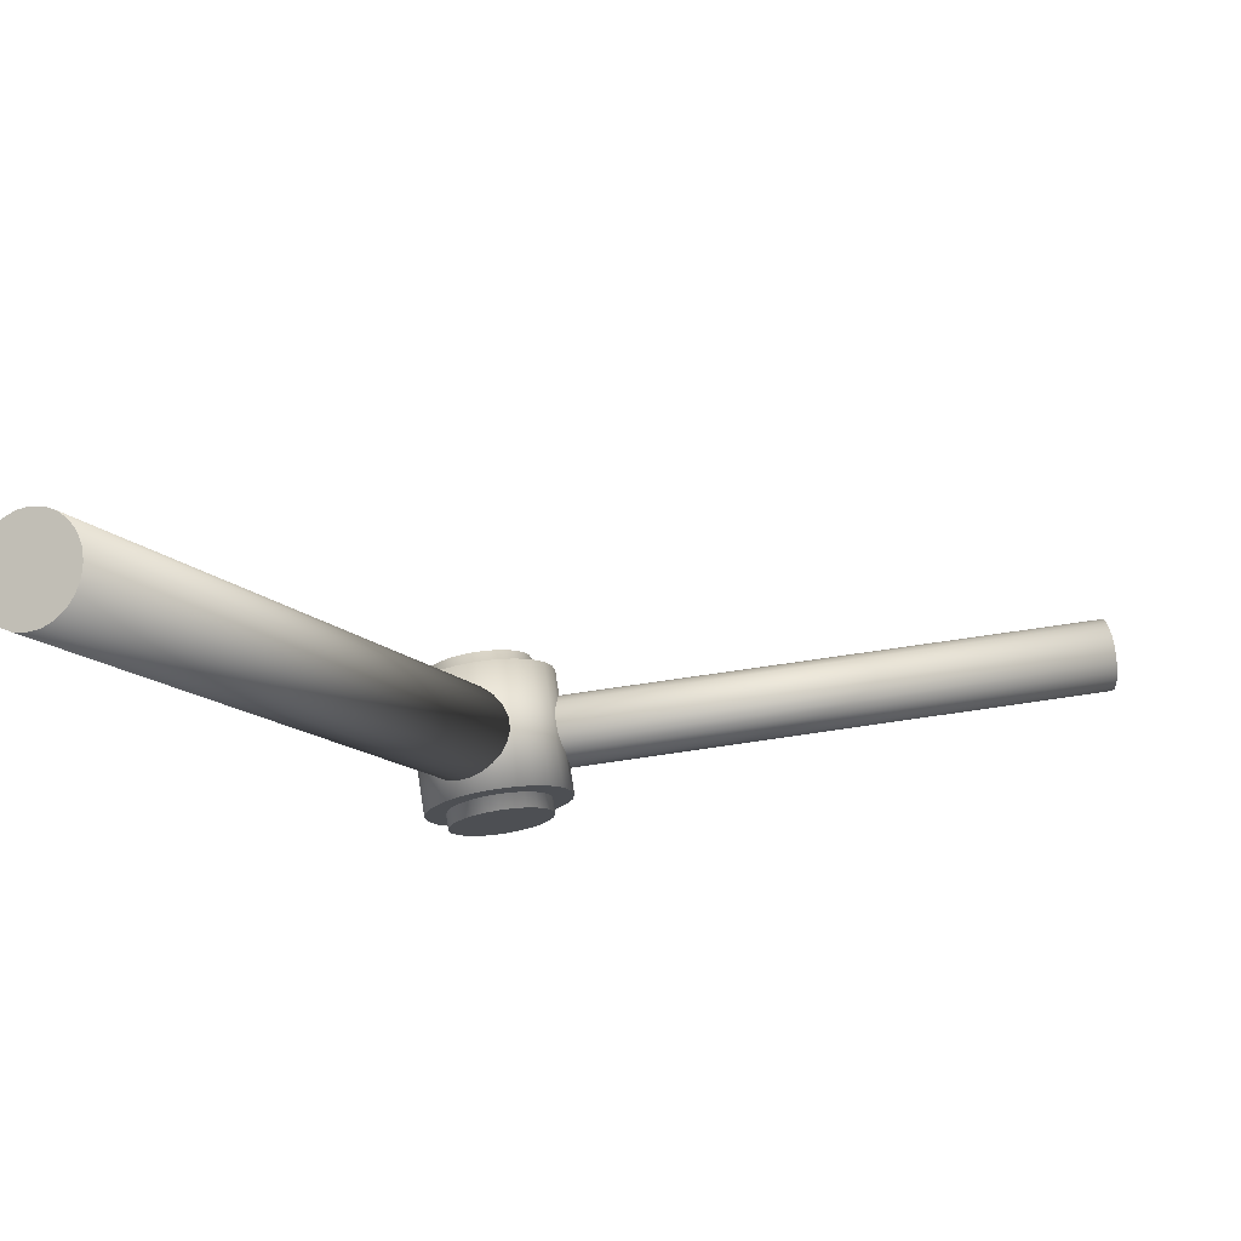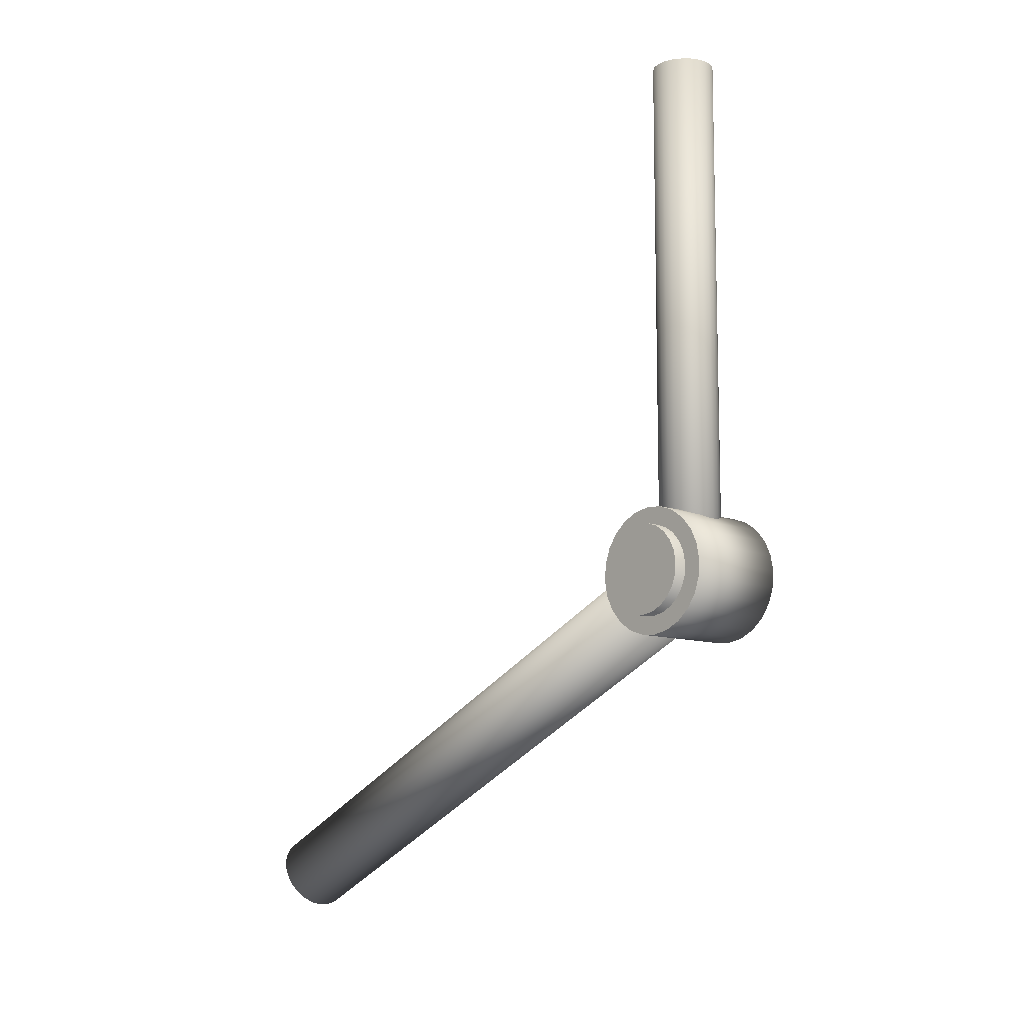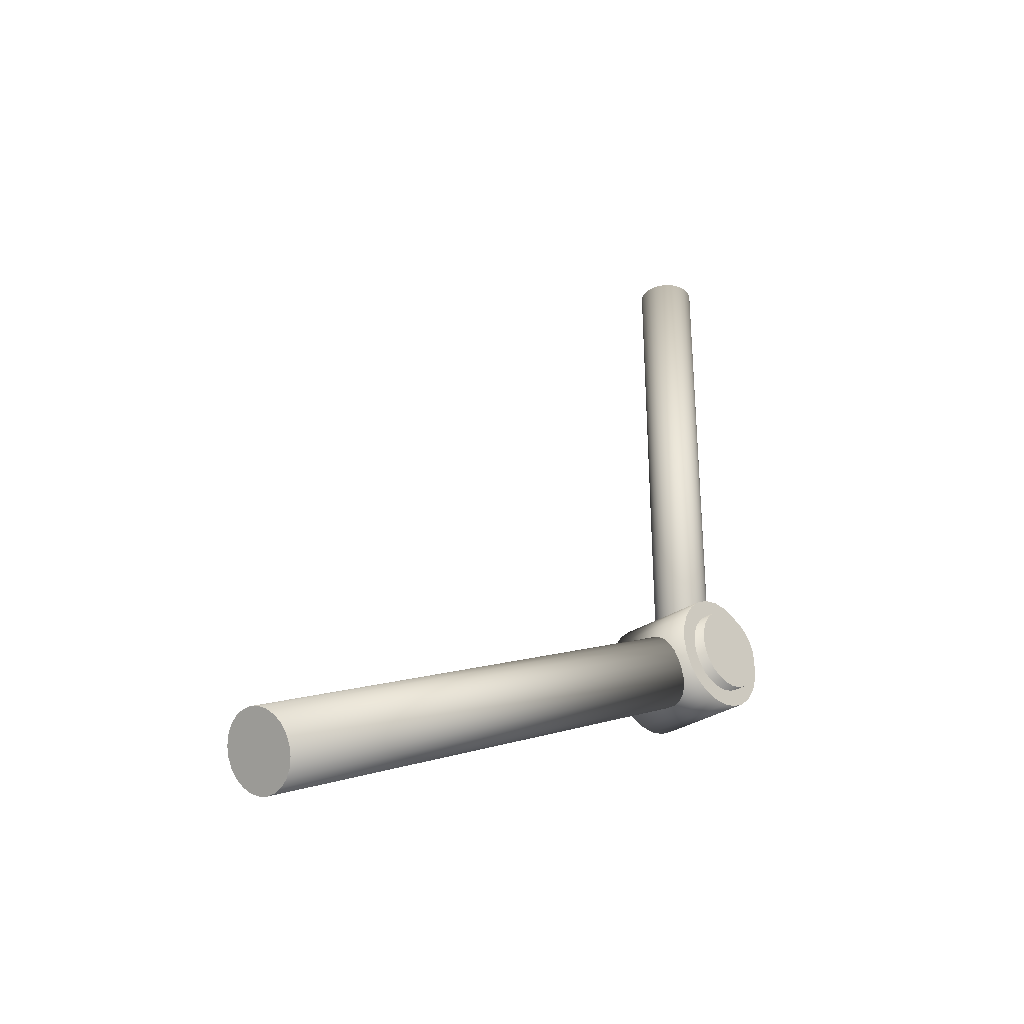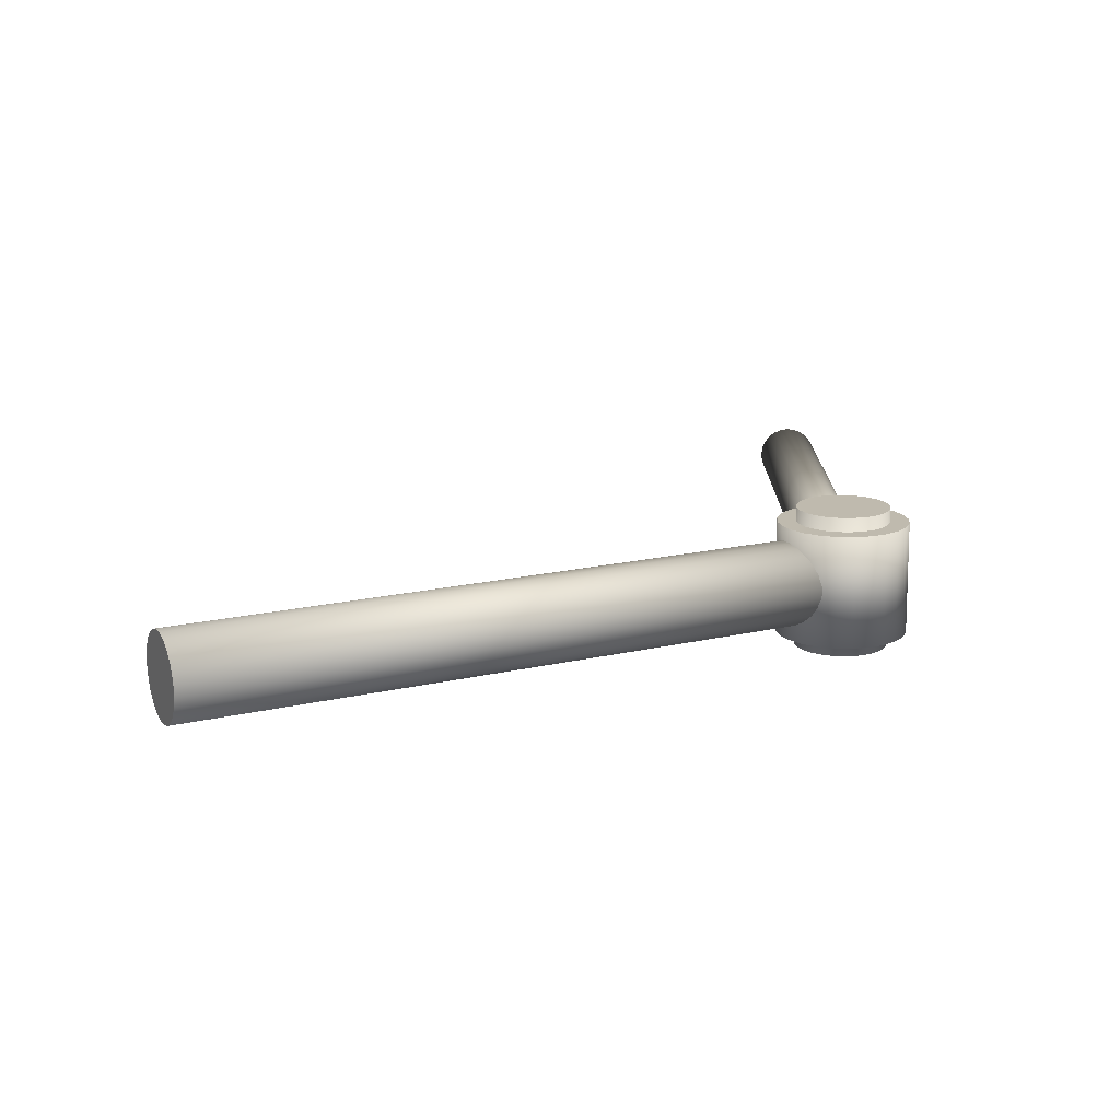
<metadata>
{"format":"obj","ext":"obj","renderer":"f3d","projection":"perspective","resolution":1024,"background":"white","views":[{"elev":58.9,"azim":-99.2,"up":"+Y"},{"elev":-10.1,"azim":-28.2,"up":"+Z"},{"elev":-30.5,"azim":-120.7,"up":"+Z"},{"elev":-74.4,"azim":-75.1,"up":"+Z"}]}
</metadata>
<code>
o G-__555627
v -9.48 -4.794 2.489
v -9.485 -4.8 2.476
v -9.485 -4.8 2.489
v -9.48 -4.794 2.476
v -9.498 -4.826 2.467
v -9.498 -4.817 2.485
v -9.499 -4.822 2.476
v -9.494 -4.83 2.458
v -9.494 -4.812 2.494
v -9.488 -4.832 2.45
v -9.488 -4.807 2.5
v -9.48 -4.834 2.443
v -9.48 -4.803 2.505
v -9.471 -4.834 2.439
v -9.47 -4.799 2.508
v -9.461 -4.832 2.436
v -9.46 -4.796 2.508
v -9.451 -4.829 2.436
v -9.45 -4.795 2.506
v -9.441 -4.826 2.439
v -9.441 -4.795 2.501
v -9.433 -4.821 2.444
v -9.433 -4.796 2.494
v -9.427 -4.816 2.451
v -9.427 -4.798 2.486
v -9.423 -4.811 2.459
v -9.423 -4.802 2.477
v -9.422 -4.806 2.468
v -9.433 -4.8 2.989
v -9.43 -4.808 2.489
v -9.433 -4.8 2.489
v -9.43 -4.808 2.989
v -9.466 -4.786 2.989
v -9.473 -4.789 2.489
v -9.473 -4.789 2.989
v -9.466 -4.786 2.489
v -9.617 -4.229 2.224
v -9.607 -4.226 2.224
v -9.467 -4.844 2.476
v -9.474 -4.841 2.489
v -9.474 -4.841 2.476
v -9.467 -4.844 2.489
v -9.634 -4.237 2.216
v -9.626 -4.233 2.221
v -9.437 -4.794 2.989
v -9.437 -4.794 2.489
v -9.587 -4.225 2.217
v -9.597 -4.225 2.222
v -9.443 -4.789 2.989
v -9.443 -4.789 2.489
v -9.473 -4.789 2.476
v -9.64 -4.242 2.21
v -9.43 -4.823 2.989
v -9.433 -4.83 2.489
v -9.43 -4.823 2.489
v -9.433 -4.83 2.989
v -9.429 -4.815 2.489
v -9.43 -4.823 2.476
v -9.429 -4.815 2.476
v -9.43 -4.808 2.476
v -9.451 -4.844 2.476
v -9.459 -4.845 2.489
v -9.459 -4.845 2.476
v -9.451 -4.844 2.489
v -9.433 -4.83 2.476
v -9.429 -4.815 2.989
v -9.48 -4.794 2.989
v -9.579 -4.226 2.21
v -9.458 -4.785 2.489
v -9.466 -4.786 2.476
v -9.458 -4.785 2.476
v -9.458 -4.785 2.989
v -9.488 -4.823 2.489
v -9.489 -4.815 2.476
v -9.488 -4.823 2.476
v -9.489 -4.815 2.489
v -9.488 -4.807 2.489
v -9.488 -4.807 2.476
v -9.573 -4.228 2.202
v -9.451 -4.786 2.489
v -9.451 -4.786 2.476
v -9.433 -4.8 2.476
v -9.48 -4.836 2.476
v -9.48 -4.836 2.489
v -9.444 -4.841 2.476
v -9.444 -4.841 2.489
v -9.569 -4.232 2.193
v -9.568 -4.236 2.184
v -9.569 -4.241 2.175
v -9.573 -4.246 2.167
v -9.443 -4.789 2.476
v -9.437 -4.794 2.476
v -9.485 -4.83 2.476
v -9.438 -4.837 2.476
v -9.58 -4.251 2.16
v -9.459 -4.845 2.989
v -9.451 -4.844 2.989
v -9.588 -4.256 2.155
v -9.474 -4.841 2.989
v -9.467 -4.844 2.989
v -9.597 -4.259 2.152
v -9.48 -4.836 2.989
v -9.607 -4.262 2.152
v -9.485 -4.8 2.989
v -9.644 -4.247 2.202
v -9.485 -4.83 2.989
v -9.485 -4.83 2.489
v -9.488 -4.823 2.989
v -9.438 -4.837 2.489
v -9.444 -4.841 2.989
v -9.438 -4.837 2.989
v -9.617 -4.263 2.155
v -9.488 -4.807 2.989
v -9.489 -4.815 2.989
v -9.451 -4.786 2.989
v -9.627 -4.264 2.159
v -9.635 -4.262 2.166
v -9.641 -4.26 2.174
v -9.645 -4.256 2.183
v -9.646 -4.252 2.192
v -9.445 -4.789 2.489
v -9.399 -4.789 2.429
v -9.393 -4.811 2.431
v -9.396 -4.8 2.428
v -9.401 -4.779 2.433
v -9.39 -4.821 2.436
v -9.404 -4.77 2.439
v -9.388 -4.829 2.443
v -9.406 -4.762 2.448
v -9.387 -4.836 2.452
v -9.387 -4.833 2.496
v -9.386 -4.839 2.463
v -9.386 -4.84 2.475
v -9.386 -4.838 2.486
v -9.415 -4.778 2.509
v -9.405 -4.766 2.501
v -9.417 -4.769 2.501
v -9.402 -4.775 2.509
v -9.398 -4.846 2.431
v -9.498 -4.881 2.444
v -9.5 -4.872 2.431
v -9.396 -4.854 2.444
v -9.517 -4.808 2.433
v -9.532 -4.802 2.439
v -9.519 -4.799 2.439
v -9.529 -4.812 2.433
v -9.399 -4.843 2.463
v -9.398 -4.843 2.475
v -9.413 -4.788 2.514
v -9.4 -4.785 2.514
v -9.425 -4.742 2.469
v -9.526 -4.771 2.453
v -9.527 -4.768 2.469
v -9.424 -4.745 2.453
v -9.521 -4.79 2.492
v -9.535 -4.789 2.481
v -9.534 -4.793 2.492
v -9.522 -4.786 2.481
v -9.395 -4.858 2.491
v -9.499 -4.877 2.506
v -9.497 -4.884 2.491
v -9.396 -4.851 2.506
v -9.501 -4.868 2.486
v -9.515 -4.866 2.496
v -9.514 -4.871 2.486
v -9.503 -4.863 2.496
v -9.504 -4.859 2.443
v -9.519 -4.854 2.436
v -9.506 -4.851 2.436
v -9.516 -4.862 2.443
v -9.402 -4.829 2.505
v -9.392 -4.817 2.511
v -9.404 -4.82 2.511
v -9.389 -4.826 2.505
v -9.522 -4.839 2.515
v -9.512 -4.825 2.516
v -9.525 -4.828 2.516
v -9.51 -4.836 2.515
v -9.416 -4.774 2.417
v -9.522 -4.788 2.426
v -9.419 -4.761 2.426
v -9.519 -4.801 2.417
v -9.404 -4.82 2.414
v -9.511 -4.831 2.411
v -9.408 -4.804 2.411
v -9.507 -4.846 2.414
v -9.515 -4.869 2.452
v -9.502 -4.865 2.452
v -9.406 -4.814 2.431
v -9.403 -4.824 2.436
v -9.423 -4.748 2.5
v -9.527 -4.769 2.485
v -9.525 -4.774 2.5
v -9.424 -4.743 2.485
v -9.525 -4.778 2.438
v -9.422 -4.751 2.438
v -9.419 -4.763 2.492
v -9.406 -4.76 2.492
v -9.508 -4.841 2.431
v -9.521 -4.844 2.431
v -9.394 -4.806 2.515
v -9.407 -4.81 2.515
v -9.411 -4.792 2.429
v -9.409 -4.803 2.428
v -9.414 -4.782 2.433
v -9.417 -4.773 2.439
v -9.418 -4.766 2.448
v -9.42 -4.761 2.458
v -9.42 -4.759 2.47
v -9.42 -4.76 2.481
v -9.421 -4.757 2.513
v -9.418 -4.768 2.524
v -9.41 -4.799 2.516
v -9.399 -4.841 2.518
v -9.402 -4.828 2.527
v -9.414 -4.782 2.53
v -9.406 -4.813 2.532
v -9.41 -4.798 2.533
v -9.412 -4.789 2.412
v -9.401 -4.834 2.421
v -9.401 -4.833 2.443
v -9.4 -4.839 2.452
v -9.394 -4.859 2.46
v -9.394 -4.861 2.476
v -9.399 -4.841 2.486
v -9.4 -4.836 2.496
v -9.514 -4.872 2.463
v -9.501 -4.869 2.463
v -9.505 -4.854 2.527
v -9.509 -4.84 2.532
v -9.407 -4.758 2.458
v -9.531 -4.807 2.509
v -9.515 -4.814 2.514
v -9.518 -4.804 2.509
v -9.528 -4.817 2.514
v -9.515 -4.815 2.412
v -9.503 -4.86 2.421
v -9.511 -4.83 2.428
v -9.497 -4.886 2.46
v -9.496 -4.887 2.476
v -9.501 -4.87 2.475
v -9.504 -4.856 2.505
v -9.507 -4.846 2.511
v -9.502 -4.867 2.518
v -9.514 -4.819 2.429
v -9.521 -4.792 2.448
v -9.522 -4.787 2.458
v -9.523 -4.785 2.47
v -9.52 -4.796 2.501
v -9.523 -4.783 2.513
v -9.52 -4.795 2.524
v -9.517 -4.809 2.53
v -9.513 -4.824 2.533
v -9.533 -4.799 2.501
v -9.535 -4.788 2.47
v -9.527 -4.822 2.429
v -9.524 -4.833 2.428
v -9.534 -4.795 2.448
v -9.535 -4.79 2.458
v -9.52 -4.85 2.511
v -9.397 -4.795 2.516
v -9.514 -4.873 2.475
v -9.517 -4.859 2.505
v -9.407 -4.756 2.481
v -9.407 -4.755 2.47
f 1 2 3
f 2 1 4
f 5 6 7
f 6 5 8
f 6 8 9
f 9 8 10
f 9 10 11
f 11 10 12
f 11 12 13
f 13 12 14
f 13 14 15
f 15 14 16
f 15 16 17
f 17 16 18
f 17 18 19
f 19 18 20
f 19 20 21
f 21 20 22
f 21 22 23
f 23 22 24
f 23 24 25
f 25 24 26
f 25 26 27
f 27 26 28
f 29 30 31
f 30 29 32
f 33 34 35
f 34 33 36
f 37 17 38
f 17 37 15
f 39 40 41
f 40 39 42
f 43 13 44
f 13 43 11
f 45 31 46
f 31 45 29
f 19 47 48
f 47 19 21
f 49 46 50
f 46 49 45
f 1 34 4
f 4 34 51
f 9 43 52
f 43 9 11
f 53 54 55
f 54 53 56
f 57 58 59
f 58 57 55
f 30 59 60
f 59 30 57
f 61 62 63
f 62 61 64
f 55 65 58
f 65 55 54
f 32 57 30
f 57 32 66
f 35 1 67
f 1 35 34
f 47 23 68
f 23 47 21
f 17 48 38
f 48 17 19
f 69 70 36
f 70 69 71
f 72 36 33
f 36 72 69
f 73 74 75
f 74 73 76
f 77 2 78
f 2 77 3
f 68 25 79
f 25 68 23
f 80 71 69
f 71 80 81
f 31 60 82
f 60 31 30
f 40 83 41
f 83 40 84
f 85 64 61
f 64 85 86
f 79 27 87
f 27 79 25
f 76 78 74
f 78 76 77
f 87 28 88
f 28 87 27
f 88 26 89
f 26 88 28
f 89 24 90
f 24 89 26
f 71 51 70
f 51 71 81
f 51 81 4
f 4 81 91
f 4 91 2
f 2 91 92
f 2 92 78
f 78 92 74
f 74 92 82
f 74 82 60
f 74 60 75
f 75 60 93
f 93 60 59
f 93 59 58
f 93 58 83
f 83 58 41
f 41 58 65
f 41 65 94
f 41 94 39
f 39 94 85
f 39 85 63
f 63 85 61
f 90 22 95
f 22 90 24
f 64 96 62
f 96 64 97
f 22 98 95
f 98 22 20
f 42 99 40
f 99 42 100
f 20 101 98
f 101 20 18
f 99 84 40
f 84 99 102
f 18 103 101
f 103 18 16
f 67 3 104
f 1 3 67
f 6 52 105
f 52 6 9
f 44 15 37
f 15 44 13
f 106 73 107
f 73 106 108
f 109 110 86
f 110 109 111
f 102 107 84
f 107 102 106
f 103 14 112
f 14 103 16
f 113 3 77
f 3 113 104
f 62 100 42
f 100 62 96
f 108 76 73
f 76 108 114
f 115 69 72
f 69 115 80
f 112 12 116
f 12 112 14
f 12 117 116
f 117 12 10
f 10 118 117
f 118 10 8
f 8 119 118
f 119 8 5
f 105 119 120
f 119 105 118
f 118 105 52
f 118 52 117
f 117 52 43
f 117 43 116
f 116 43 44
f 116 44 112
f 112 44 37
f 112 37 103
f 103 37 38
f 103 38 101
f 101 38 48
f 101 48 98
f 98 48 47
f 98 47 95
f 95 47 68
f 95 68 90
f 90 68 79
f 90 79 89
f 89 79 87
f 89 87 88
f 66 55 57
f 55 66 53
f 5 120 119
f 120 5 7
f 114 77 76
f 77 114 113
f 86 97 64
f 97 86 110
f 54 111 109
f 111 54 56
f 49 80 115
f 80 49 121
f 121 49 50
f 7 105 120
f 105 7 6
f 122 123 124
f 123 122 125
f 123 125 126
f 126 125 127
f 126 127 128
f 128 127 129
f 128 129 130
f 130 129 131
f 130 131 132
f 132 131 133
f 133 131 134
f 135 136 137
f 136 135 138
f 139 140 141
f 140 139 142
f 143 144 145
f 144 143 146
f 147 133 148
f 133 147 132
f 149 138 135
f 138 149 150
f 65 109 94
f 109 65 54
f 151 152 153
f 152 151 154
f 69 34 36
f 34 69 80
f 1 34 80
f 1 80 121
f 1 121 3
f 3 121 50
f 3 50 46
f 3 46 77
f 77 46 76
f 76 46 31
f 76 31 30
f 76 30 73
f 73 30 107
f 107 30 57
f 107 57 55
f 107 55 84
f 84 55 40
f 40 55 54
f 40 54 109
f 40 109 42
f 42 109 86
f 42 86 62
f 62 86 64
f 155 156 157
f 156 155 158
f 159 160 161
f 160 159 162
f 163 164 165
f 164 163 166
f 167 168 169
f 168 167 170
f 171 172 173
f 172 171 174
f 175 176 177
f 176 175 178
f 179 180 181
f 180 179 182
f 183 184 185
f 184 183 186
f 63 42 39
f 42 63 62
f 167 187 170
f 187 167 188
f 126 189 123
f 189 126 190
f 191 192 193
f 192 191 194
f 154 195 152
f 195 154 196
f 136 197 137
f 197 136 198
f 199 168 200
f 168 199 169
f 194 153 192
f 153 194 151
f 173 201 202
f 201 173 172
f 181 203 204
f 203 181 196
f 203 196 205
f 205 196 206
f 206 196 154
f 206 154 207
f 207 154 208
f 208 154 151
f 208 151 209
f 209 151 194
f 209 194 210
f 210 194 197
f 197 194 191
f 197 191 137
f 137 191 211
f 137 211 135
f 135 211 149
f 149 211 212
f 149 212 213
f 213 212 214
f 214 212 215
f 215 212 216
f 215 216 217
f 217 216 218
f 219 183 185
f 183 219 179
f 183 179 220
f 220 179 181
f 220 181 204
f 220 204 139
f 139 204 189
f 139 189 190
f 139 190 142
f 142 190 221
f 142 221 222
f 142 222 223
f 223 222 147
f 223 147 224
f 224 147 148
f 224 148 225
f 224 225 159
f 159 225 226
f 159 226 162
f 162 226 171
f 162 171 173
f 162 173 214
f 214 173 202
f 214 202 213
f 35 72 33
f 72 35 67
f 72 67 115
f 115 67 104
f 115 104 49
f 49 104 45
f 45 104 113
f 45 113 114
f 45 114 29
f 29 114 108
f 29 108 32
f 32 108 106
f 32 106 66
f 66 106 102
f 66 102 53
f 53 102 99
f 53 99 56
f 56 99 100
f 56 100 111
f 111 100 96
f 111 96 110
f 110 96 97
f 188 227 187
f 227 188 228
f 229 217 230
f 217 229 215
f 231 207 208
f 207 231 129
f 232 233 234
f 233 232 235
f 128 222 221
f 222 128 130
f 186 236 184
f 236 186 182
f 182 186 237
f 182 237 180
f 180 237 238
f 238 237 141
f 238 141 199
f 199 141 169
f 169 141 140
f 169 140 167
f 167 140 188
f 188 140 239
f 188 239 228
f 228 239 240
f 228 240 241
f 241 240 163
f 163 240 161
f 163 161 166
f 166 161 160
f 166 160 242
f 242 160 243
f 243 160 244
f 243 244 178
f 178 244 176
f 180 245 195
f 245 180 238
f 195 245 143
f 195 143 145
f 195 145 152
f 152 145 246
f 152 246 247
f 152 247 153
f 153 247 248
f 153 248 192
f 192 248 158
f 192 158 155
f 192 155 193
f 193 155 249
f 193 249 250
f 250 249 234
f 250 234 233
f 250 233 251
f 251 233 176
f 251 176 244
f 251 244 229
f 251 229 252
f 252 229 230
f 252 230 253
f 223 240 239
f 240 223 224
f 232 249 254
f 249 232 234
f 177 233 235
f 233 177 176
f 125 206 127
f 206 125 205
f 196 180 195
f 180 196 181
f 158 255 156
f 255 158 248
f 249 157 254
f 157 249 155
f 238 256 245
f 256 238 257
f 220 186 183
f 186 220 237
f 200 256 257
f 256 200 146
f 146 200 168
f 146 168 144
f 144 168 170
f 144 170 258
f 258 170 254
f 258 254 259
f 259 254 255
f 255 254 156
f 156 254 157
f 139 237 220
f 237 139 141
f 142 239 140
f 239 142 223
f 252 212 251
f 212 252 216
f 36 51 34
f 51 36 70
f 247 258 259
f 258 247 246
f 107 75 93
f 75 107 73
f 244 215 229
f 215 244 214
f 253 216 252
f 216 253 218
f 131 171 226
f 171 131 174
f 260 178 175
f 178 260 243
f 50 92 91
f 92 50 46
f 130 147 222
f 147 130 132
f 162 244 160
f 244 162 214
f 202 261 213
f 261 202 201
f 251 211 250
f 211 251 212
f 213 150 149
f 150 213 261
f 134 226 225
f 226 134 131
f 228 262 227
f 262 228 241
f 125 203 205
f 203 125 122
f 246 144 258
f 144 246 145
f 245 146 143
f 146 245 256
f 148 134 225
f 134 148 133
f 166 263 164
f 263 166 242
f 241 165 262
f 165 241 163
f 46 82 92
f 82 46 31
f 124 203 122
f 203 124 204
f 121 81 80
f 81 121 91
f 91 121 50
f 84 93 83
f 93 84 107
f 264 209 210
f 209 264 265
f 128 190 126
f 190 128 221
f 199 257 238
f 257 199 200
f 187 254 170
f 254 187 227
f 254 227 262
f 254 262 165
f 254 165 164
f 254 164 263
f 254 263 232
f 232 263 260
f 232 260 235
f 235 260 175
f 235 175 177
f 197 264 210
f 264 197 198
f 94 86 85
f 86 94 109
f 185 236 219
f 236 185 184
f 219 182 179
f 182 219 236
f 263 243 260
f 243 263 242
f 248 259 255
f 259 248 247
f 231 131 129
f 131 231 265
f 131 265 264
f 131 264 198
f 131 198 136
f 131 136 174
f 174 136 138
f 174 138 172
f 172 138 150
f 172 150 201
f 201 150 261
f 124 189 204
f 189 124 123
f 209 231 208
f 231 209 265
f 211 193 250
f 193 211 191
f 230 218 253
f 218 230 217
f 224 161 240
f 161 224 159
f 129 206 207
f 206 129 127

</code>
